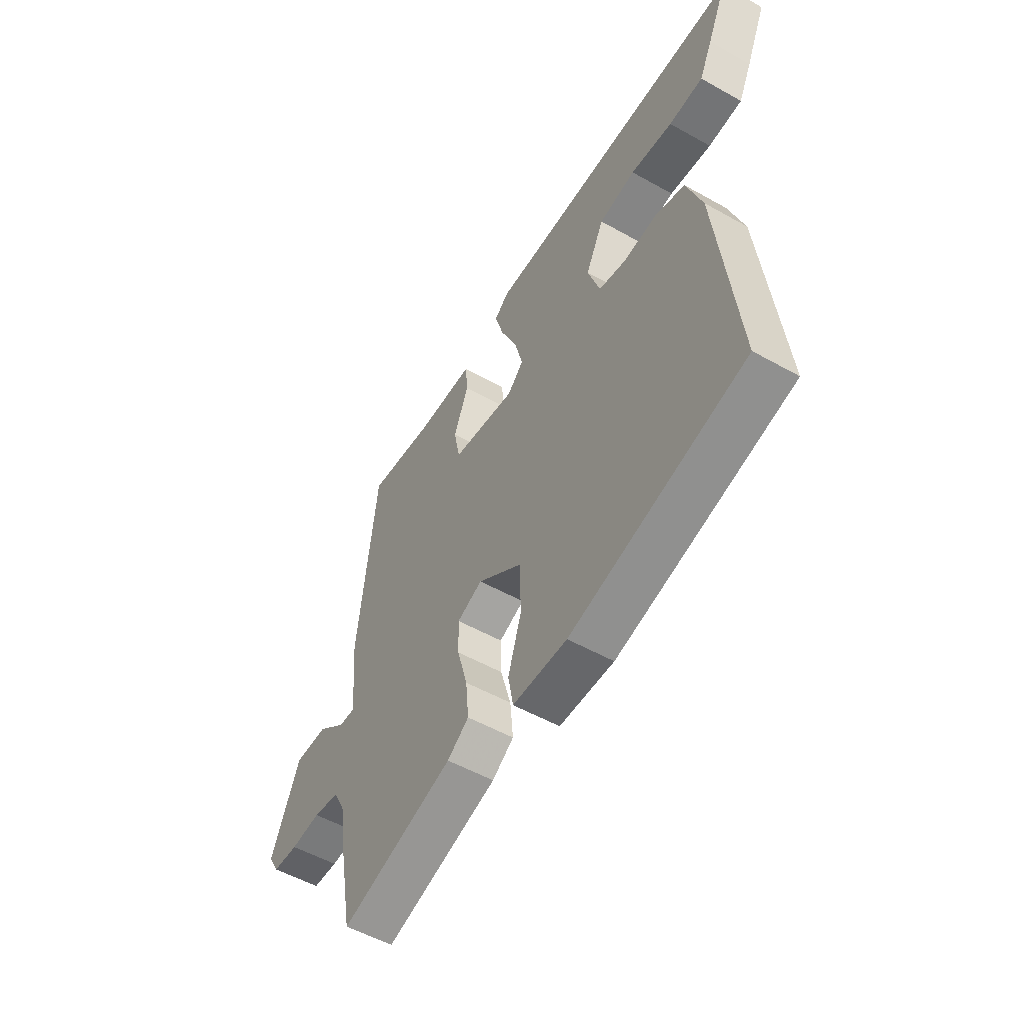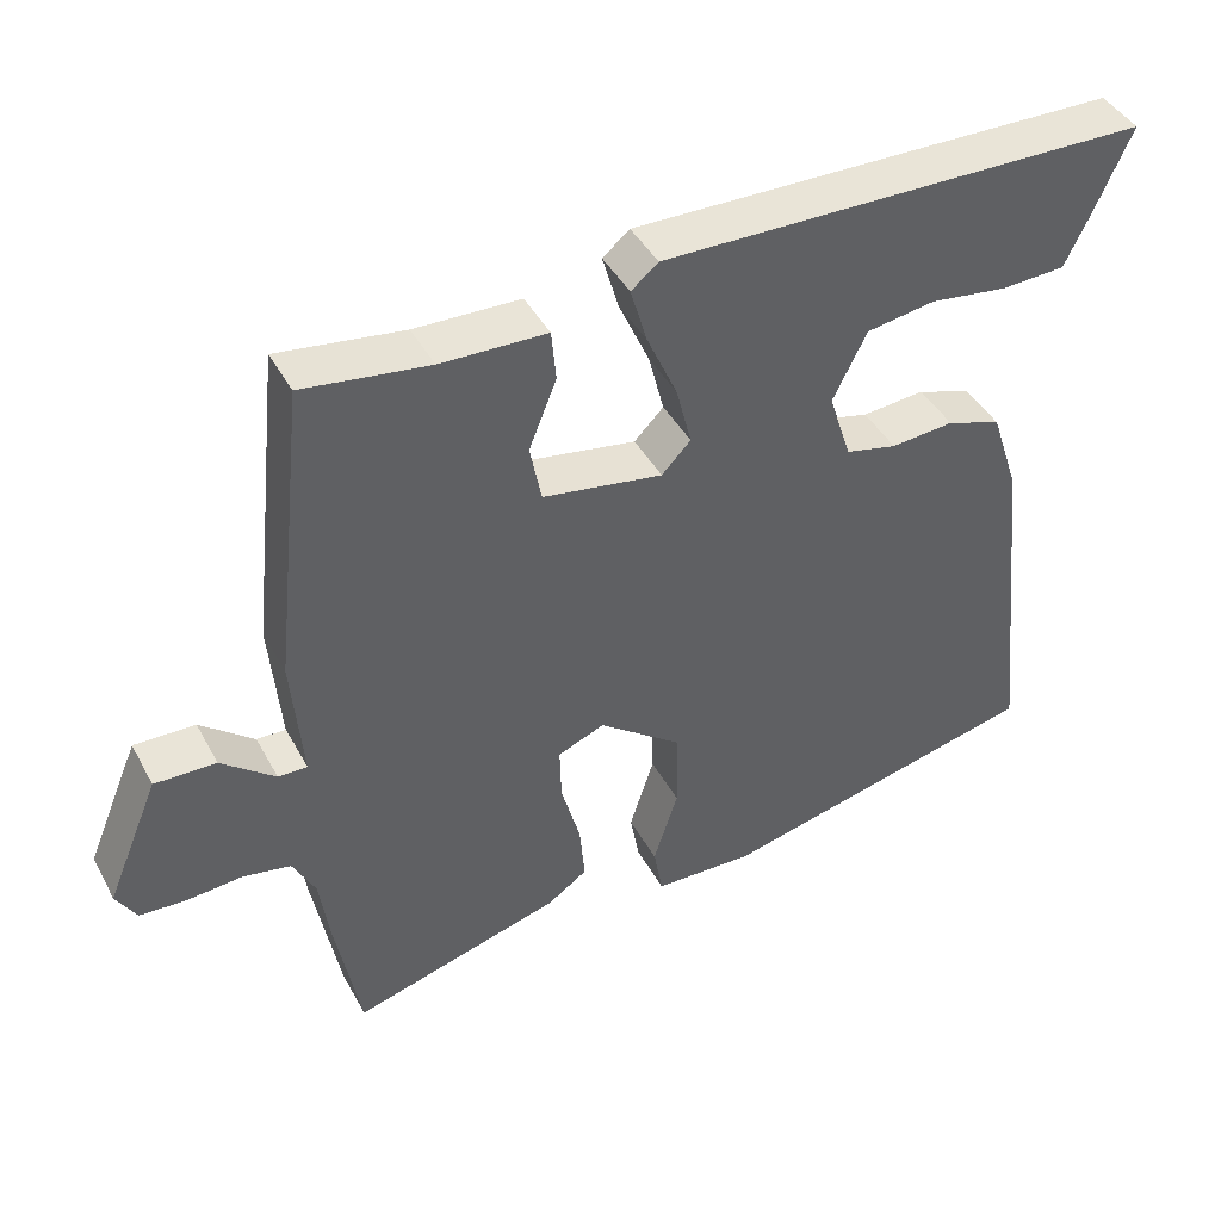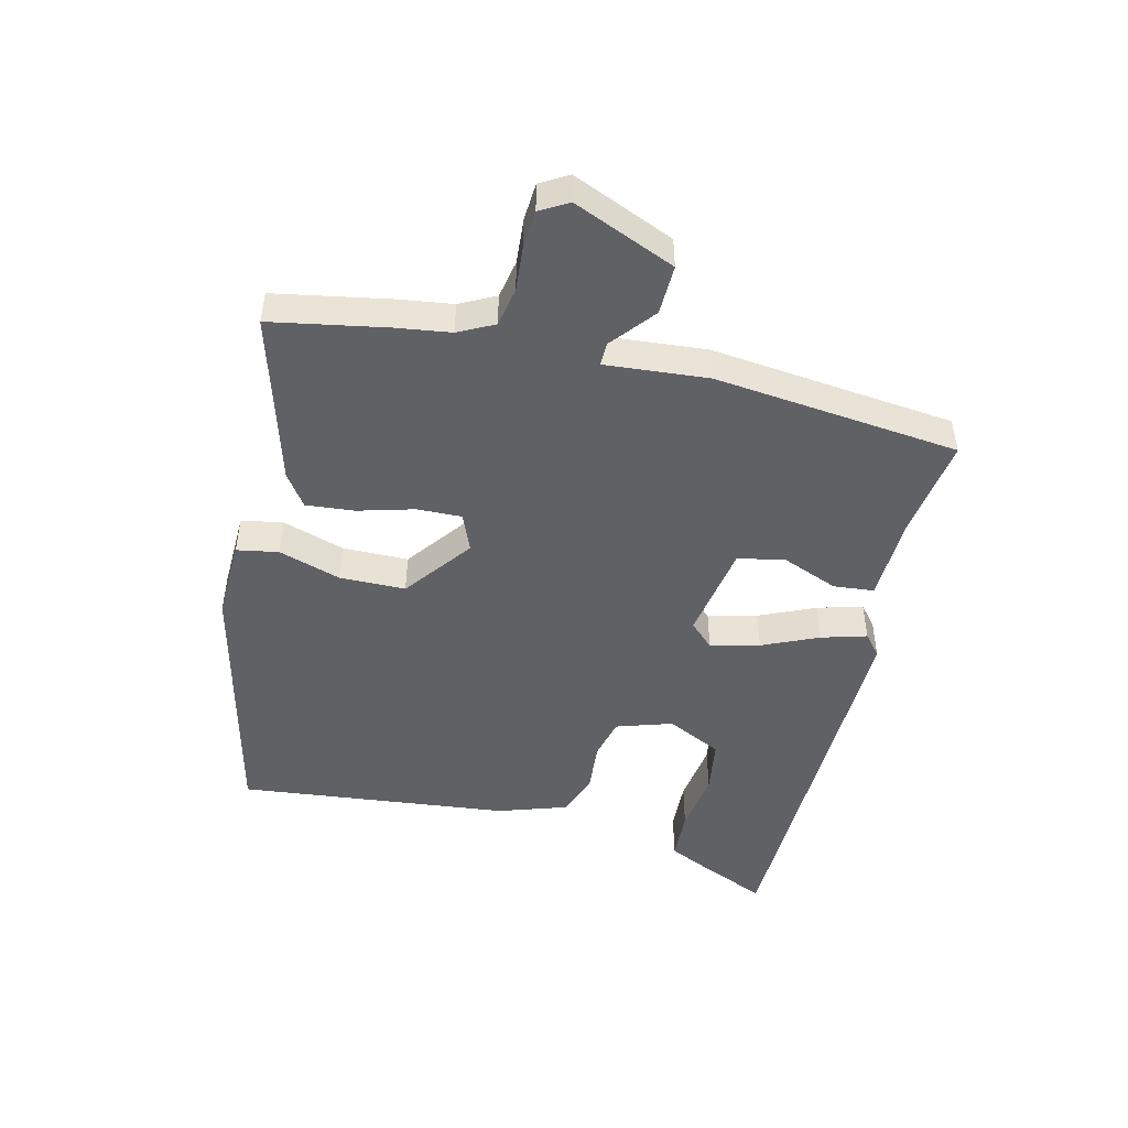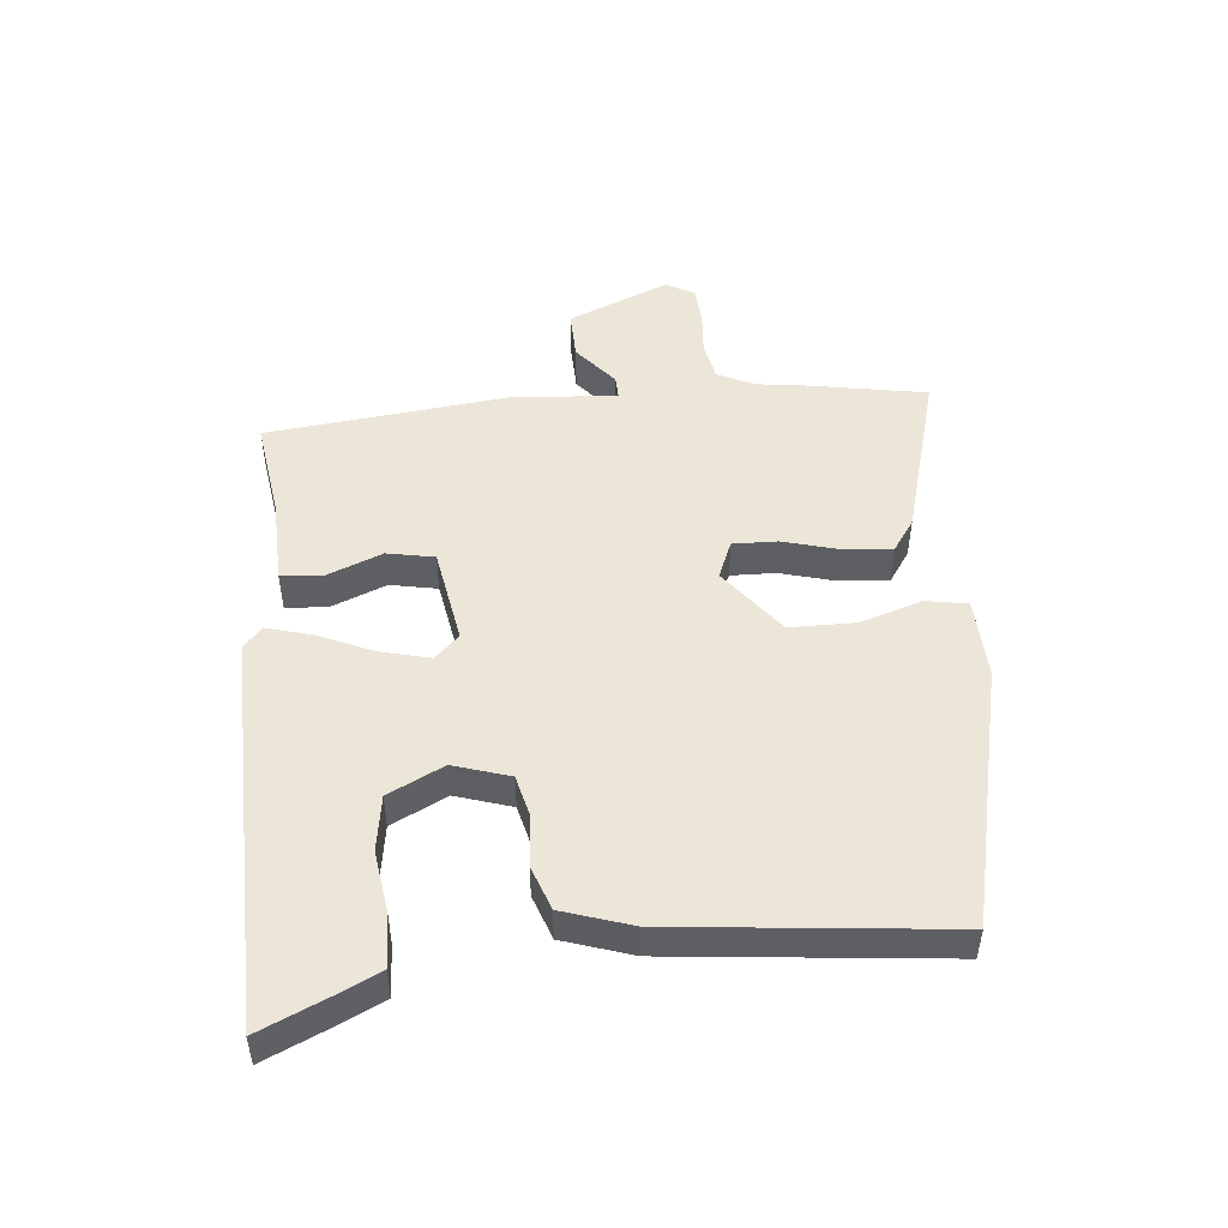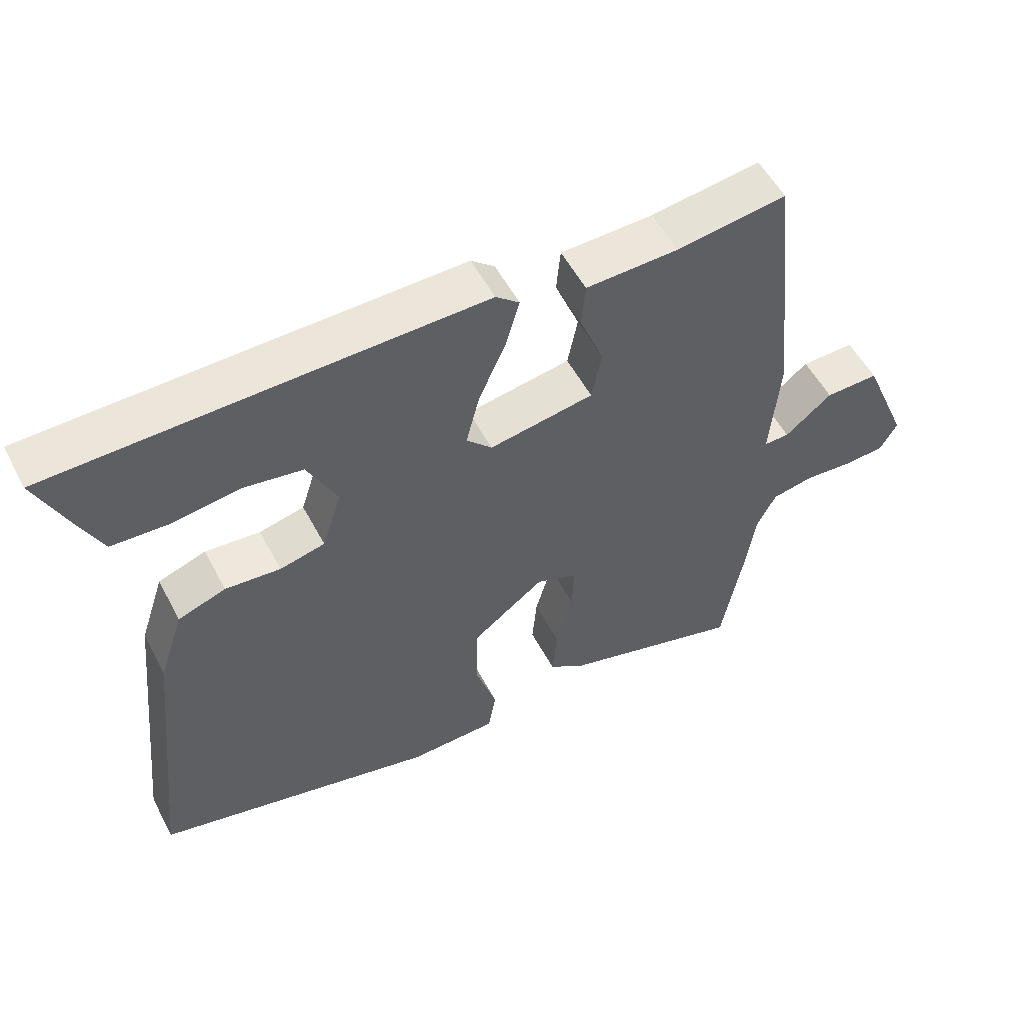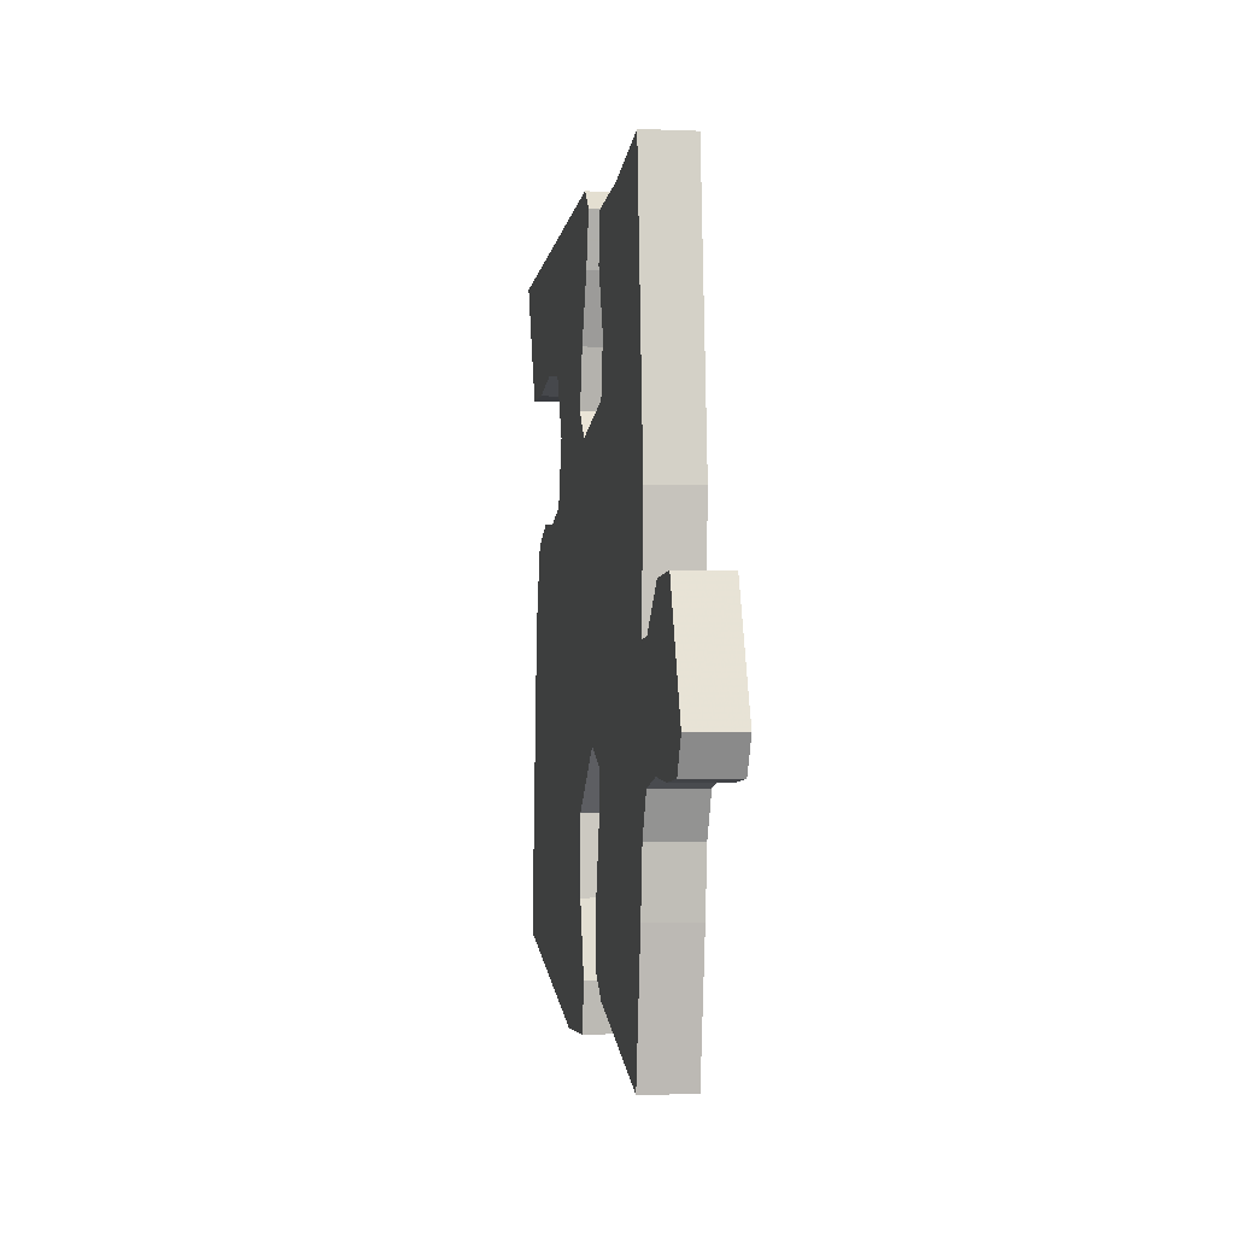
<metadata>
{"format":"obj","ext":"obj","renderer":"f3d","projection":"perspective","resolution":1024,"background":"white","views":[{"elev":-53.7,"azim":59.1,"up":"+Z"},{"elev":43.0,"azim":-26.8,"up":"+Z"},{"elev":-47.7,"azim":-103.6,"up":"+Y"},{"elev":48.9,"azim":84.4,"up":"+Y"},{"elev":54.1,"azim":152.5,"up":"+Z"},{"elev":-3.4,"azim":-98.2,"up":"+Z"}]}
</metadata>
<code>
v -0.5 0.07 0.488
v -0.336 0.07 0.465
v -0.198 0.07 0.461
v -0.192 0.07 0.395
v -0.228 0.07 0.305
v -0.213 0.07 0.229
v -0.057 0.07 0.203
v -0.019 0.07 0.242
v -0.039 0.07 0.321
v -0.079 0.07 0.411
v -0.1 0.07 0.484
v -0.065 0.07 0.513
v 0.572 0.07 0.502
v 0.523 0.07 0.392
v 0.491 0.07 0.325
v 0.408 0.07 0.321
v 0.306 0.07 0.335
v 0.217 0.07 0.321
v 0.173 0.07 0.232
v 0.202 0.07 0.142
v 0.269 0.07 0.126
v 0.351 0.07 0.133
v 0.422 0.07 0.108
v 0.459 0.07 -0.003
v 0.506 0.07 -0.441
v 0.085 0.07 -0.54
v -0.046 0.07 -0.536
v -0.058 0.07 -0.469
v -0.026 0.07 -0.369
v -0.027 0.07 -0.263
v -0.136 0.07 -0.181
v -0.197 0.07 -0.206
v -0.195 0.07 -0.278
v -0.17 0.07 -0.368
v -0.163 0.07 -0.446
v -0.215 0.07 -0.482
v -0.489 0.07 -0.56
v -0.523 0.07 -0.374
v -0.535 0.07 -0.288
v -0.564 0.07 -0.231
v -0.627 0.07 -0.219
v -0.699 0.07 -0.225
v -0.76 0.07 -0.221
v -0.786 0.07 -0.176
v -0.717 0.07 -0.012
v -0.637 0.07 -0.014
v -0.567 0.07 -0.071
v -0.529 0.07 -0.072
v -0.543 0.07 0.093
v -0.5 0 0.488
v -0.336 0 0.465
v -0.198 0 0.461
v -0.192 0 0.395
v -0.228 0 0.305
v -0.213 0 0.229
v -0.057 0 0.203
v -0.019 0 0.242
v -0.039 0 0.321
v -0.079 0 0.411
v -0.1 0 0.484
v -0.065 0 0.513
v 0.572 0 0.502
v 0.523 0 0.392
v 0.491 0 0.325
v 0.408 0 0.321
v 0.306 0 0.335
v 0.217 0 0.321
v 0.173 0 0.232
v 0.202 0 0.142
v 0.269 0 0.126
v 0.351 0 0.133
v 0.422 0 0.108
v 0.459 0 -0.003
v 0.506 0 -0.441
v 0.085 0 -0.54
v -0.046 0 -0.536
v -0.058 0 -0.469
v -0.026 0 -0.369
v -0.027 0 -0.263
v -0.136 0 -0.181
v -0.197 0 -0.206
v -0.195 0 -0.278
v -0.17 0 -0.368
v -0.163 0 -0.446
v -0.215 0 -0.482
v -0.489 0 -0.56
v -0.523 0 -0.374
v -0.535 0 -0.288
v -0.564 0 -0.231
v -0.627 0 -0.219
v -0.699 0 -0.225
v -0.76 0 -0.221
v -0.786 0 -0.176
v -0.717 0 -0.012
v -0.637 0 -0.014
v -0.567 0 -0.071
v -0.529 0 -0.072
v -0.543 0 0.093
f 48 49 1 2
f 44 45 46 47
f 44 47 48
f 41 42 43 44
f 40 41 44 48
f 39 40 48 2
f 33 34 35 36
f 32 33 36 37
f 26 27 28 29
f 26 29 30
f 25 26 30
f 24 25 30 31
f 21 22 23 24
f 20 21 24 31
f 14 15 16 17
f 14 17 18
f 13 14 18
f 12 13 18
f 9 10 11 12
f 8 9 12 18
f 7 8 18 19
f 2 3 4 5
f 2 5 6
f 39 2 6
f 32 37 38 39
f 32 39 6 7
f 20 31 32
f 7 19 20 32
f 51 50 98 97
f 96 95 94 93
f 97 96 93
f 93 92 91 90
f 97 93 90 89
f 51 97 89 88
f 85 84 83 82
f 86 85 82 81
f 78 77 76 75
f 79 78 75
f 79 75 74
f 80 79 74 73
f 73 72 71 70
f 80 73 70 69
f 66 65 64 63
f 67 66 63
f 67 63 62
f 67 62 61
f 61 60 59 58
f 67 61 58 57
f 68 67 57 56
f 54 53 52 51
f 55 54 51
f 55 51 88
f 88 87 86 81
f 56 55 88 81
f 81 80 69
f 81 69 68 56
f 1 50 51 2
f 2 51 52 3
f 3 52 53 4
f 4 53 54 5
f 5 54 55 6
f 6 55 56 7
f 7 56 57 8
f 8 57 58 9
f 9 58 59 10
f 10 59 60 11
f 11 60 61 12
f 12 61 62 13
f 13 62 63 14
f 14 63 64 15
f 15 64 65 16
f 16 65 66 17
f 17 66 67 18
f 18 67 68 19
f 19 68 69 20
f 20 69 70 21
f 21 70 71 22
f 22 71 72 23
f 23 72 73 24
f 24 73 74 25
f 25 74 75 26
f 26 75 76 27
f 27 76 77 28
f 28 77 78 29
f 29 78 79 30
f 30 79 80 31
f 31 80 81 32
f 32 81 82 33
f 33 82 83 34
f 34 83 84 35
f 35 84 85 36
f 36 85 86 37
f 37 86 87 38
f 38 87 88 39
f 39 88 89 40
f 40 89 90 41
f 41 90 91 42
f 42 91 92 43
f 43 92 93 44
f 44 93 94 45
f 45 94 95 46
f 46 95 96 47
f 47 96 97 48
f 48 97 98 49
f 49 98 50 1

</code>
